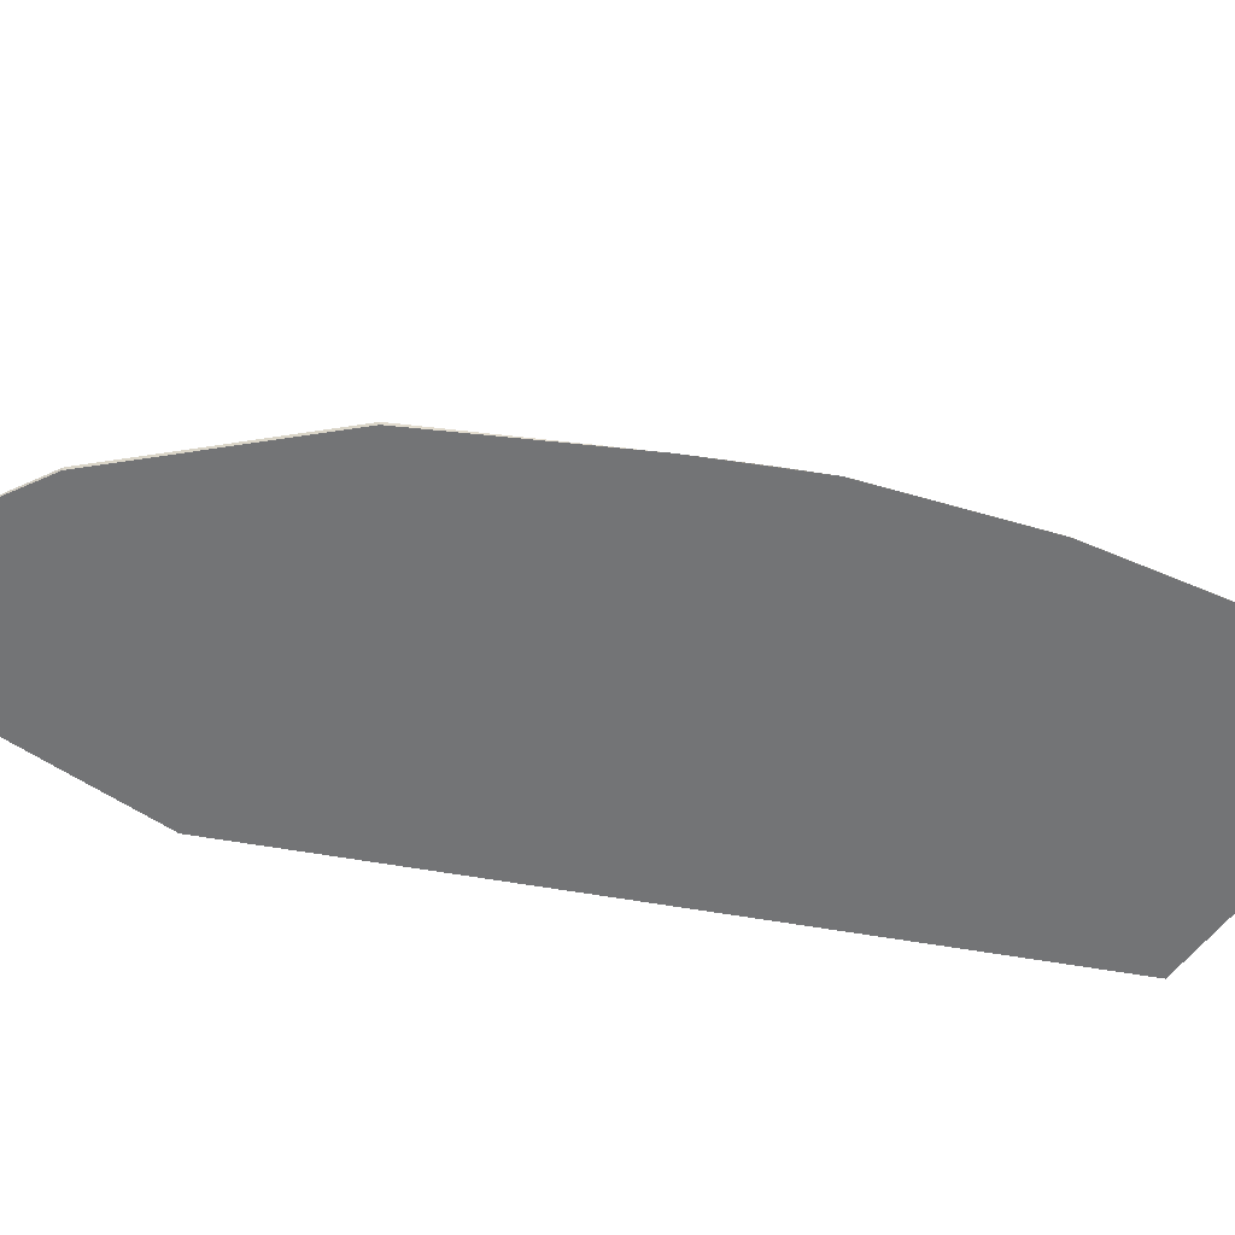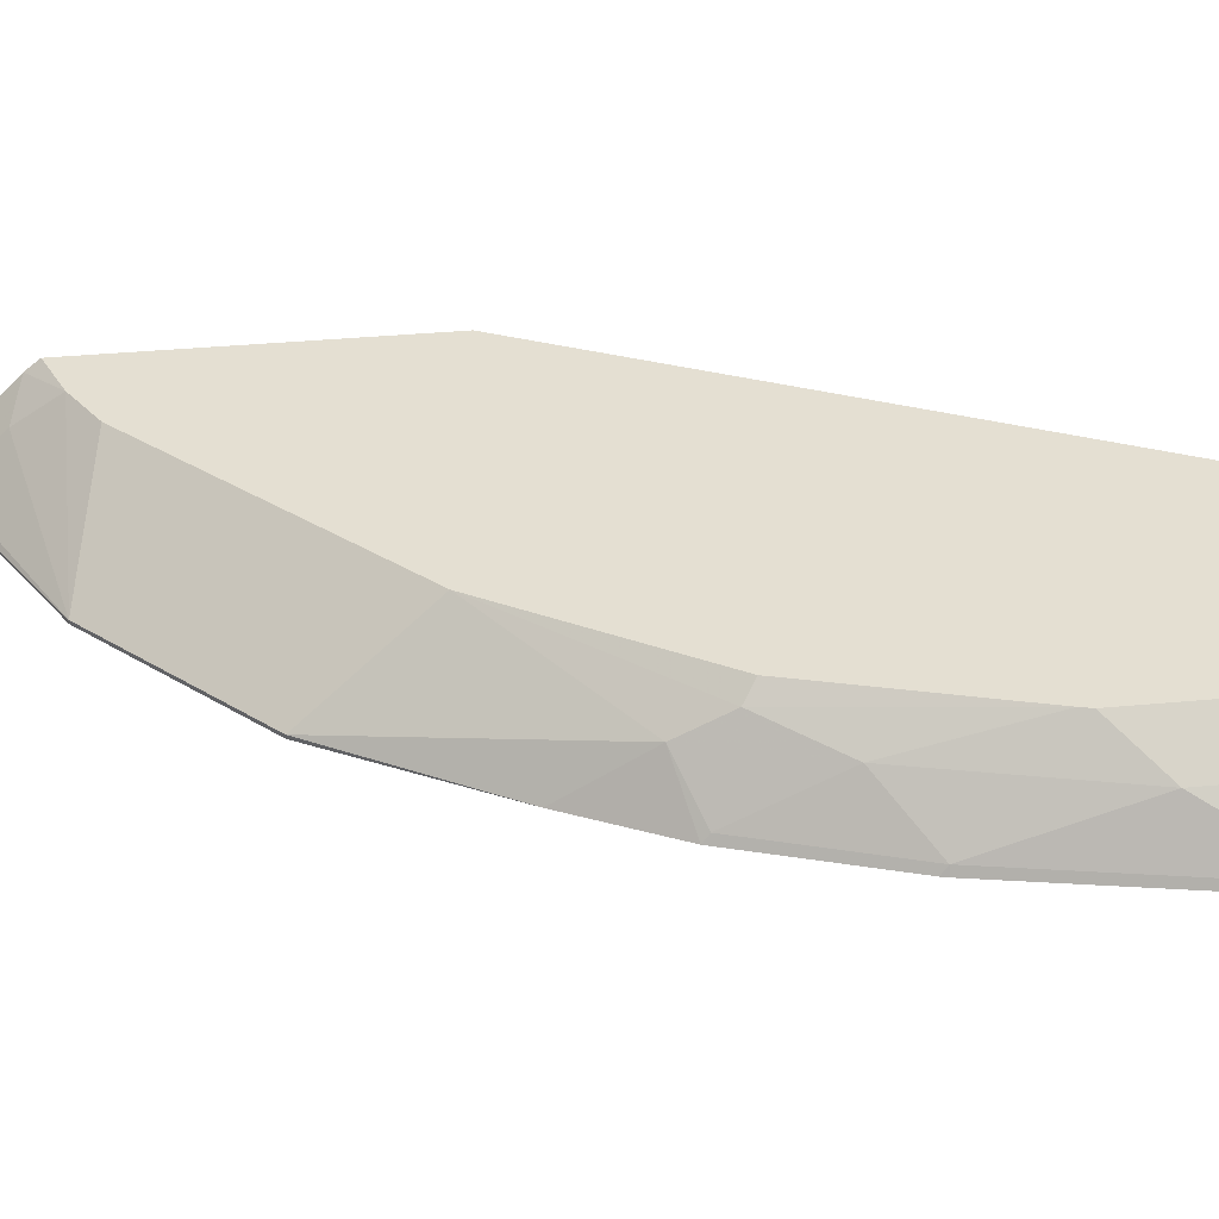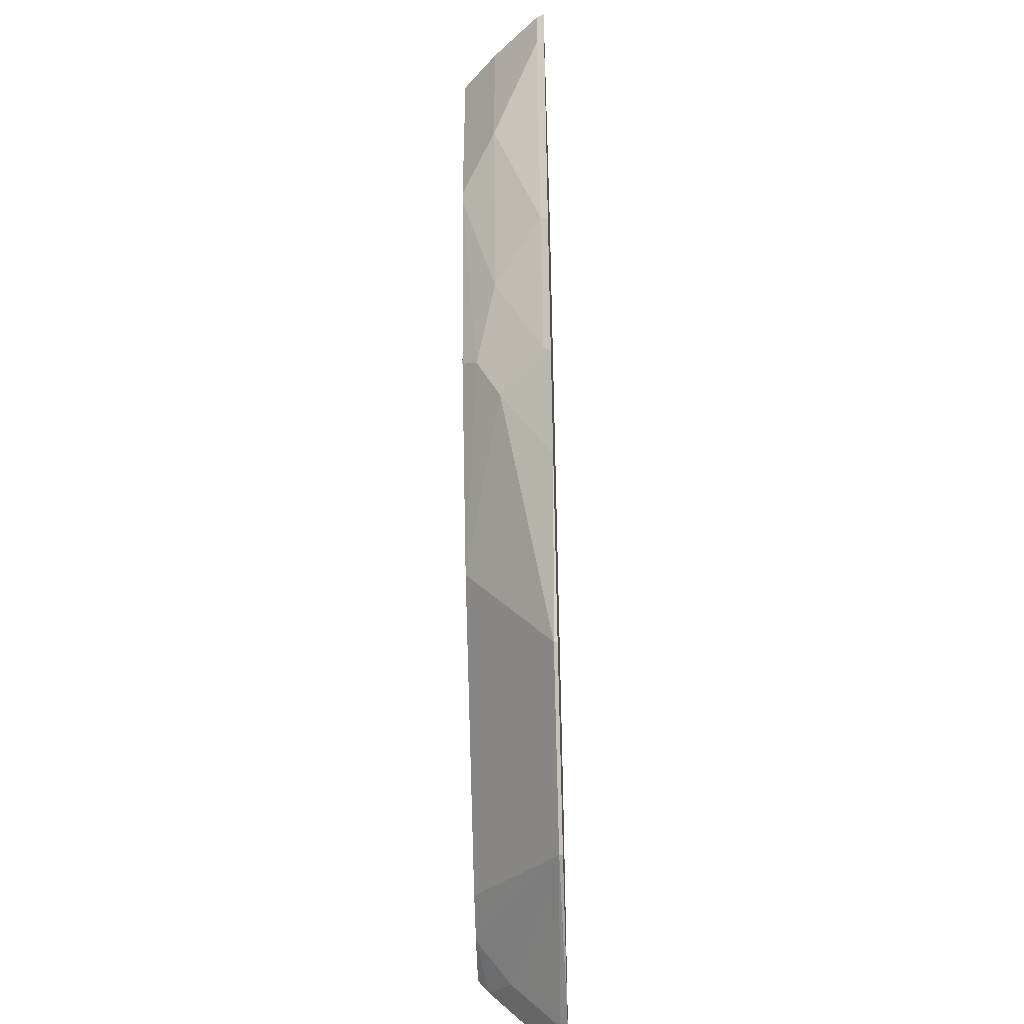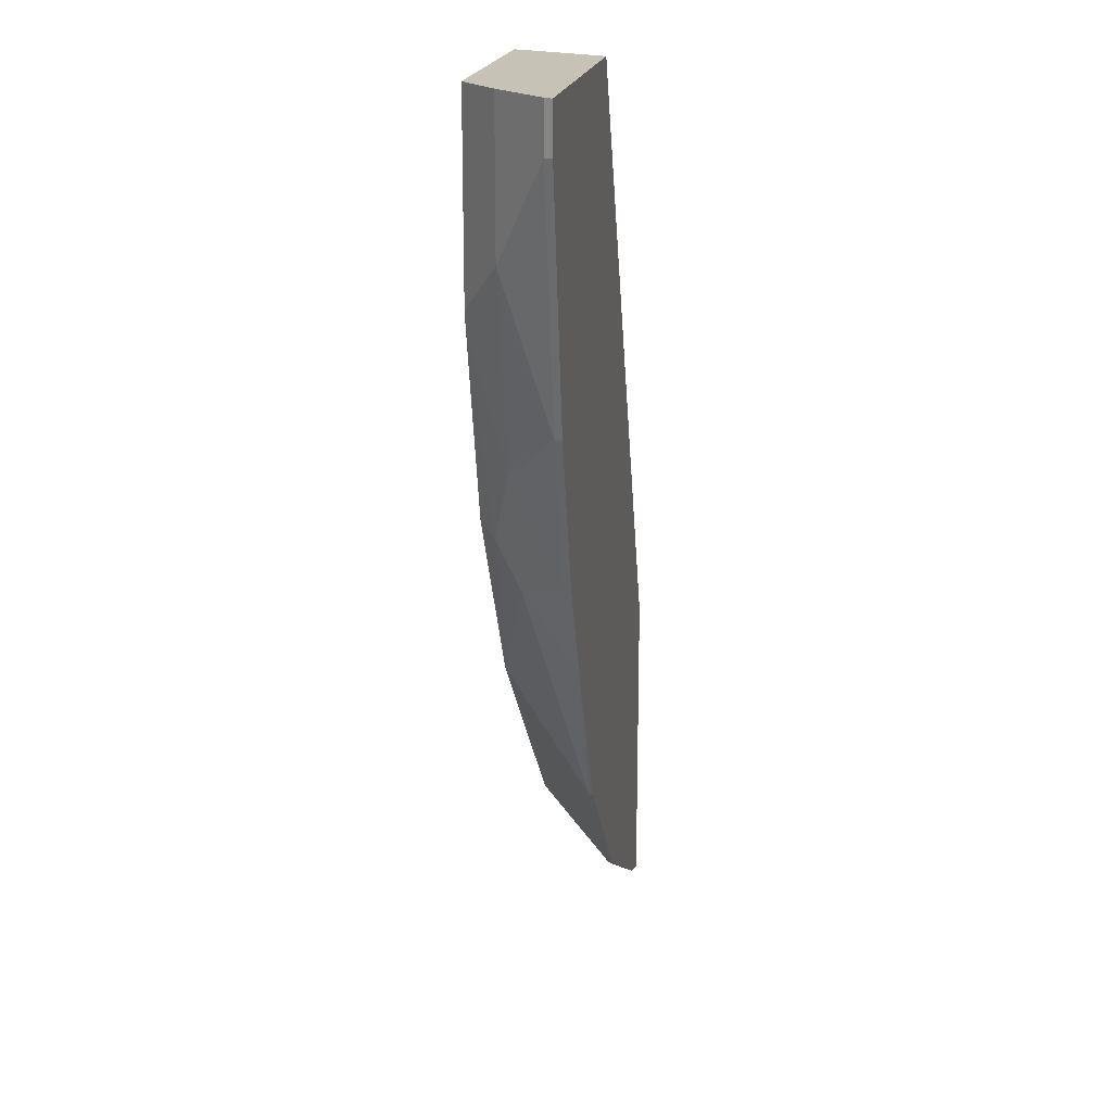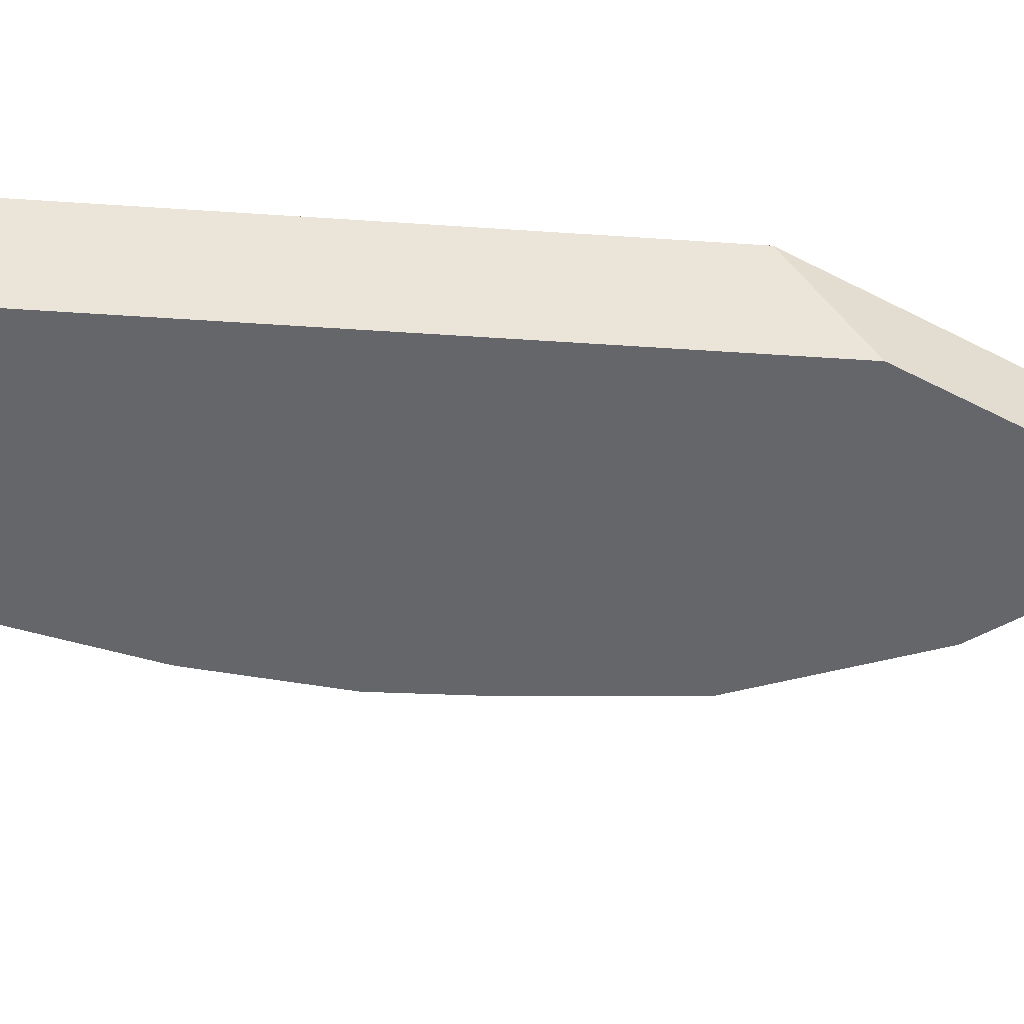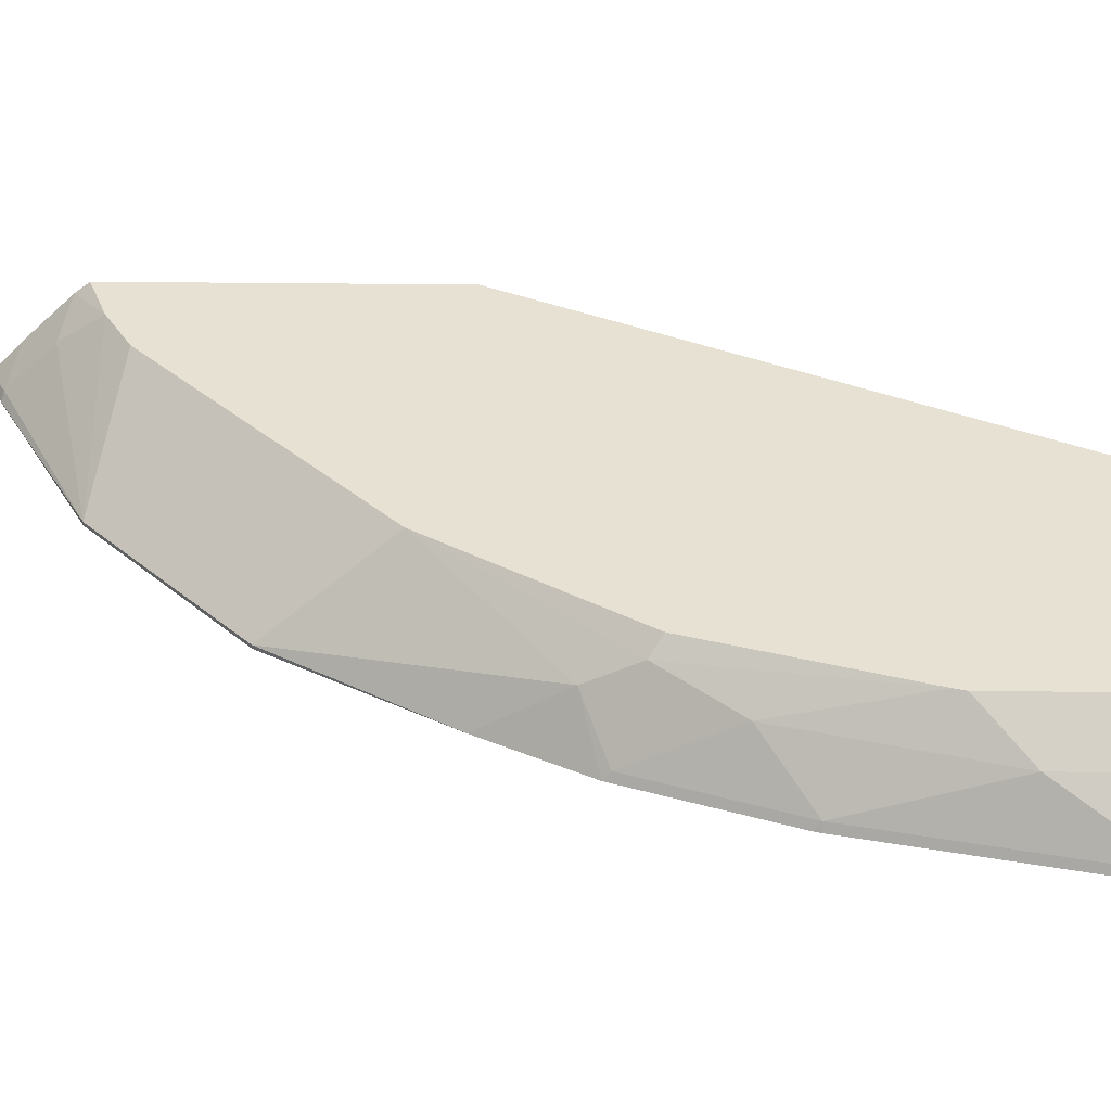
<metadata>
{"format":"obj","ext":"obj","renderer":"f3d","projection":"perspective","resolution":1024,"background":"white","views":[{"elev":-56.2,"azim":-125.6,"up":"+Y"},{"elev":36.9,"azim":-96.9,"up":"+Y"},{"elev":-43.1,"azim":-87.9,"up":"+Z"},{"elev":18.9,"azim":-80.7,"up":"+Z"},{"elev":-51.9,"azim":60.9,"up":"+Y"},{"elev":38.8,"azim":-89.2,"up":"+Y"}]}
</metadata>
<code>
v -0.4327 0.298 -0.4741
v -0.4327 0.2183 -0.554
v -0.4327 0.298 -0.7507
v -0.6525 0.298 -0.001545
v -0.6896 0.2183 -0.001545
v -0.4327 0.2183 -0.831
v -0.4327 0.2881 -0.7629
v -0.4738 0.298 -0.7344
v -0.8634 0.298 -0.001545
v -0.9455 0.2183 -0.001545
v -0.4698 0.2183 -0.8175
v -0.464 0.225 -0.8155
v -0.4327 0.2459 -0.8051
v -0.464 0.2672 -0.7734
v -0.6117 0.2215 -0.7382
v -0.4982 0.298 -0.7198
v -0.8999 0.2672 -0.001545
v -0.8634 0.298 -0.1688
v -0.9421 0.225 -0.001545
v -0.9455 0.2183 -0.04222
v -0.6117 0.2183 -0.7382
v -0.7382 0.2215 -0.6117
v -0.6117 0.298 -0.6117
v -0.5431 0.298 -0.6803
v -0.5116 0.298 -0.7118
v -0.8999 0.2672 -0.1266
v -0.861 0.298 -0.1785
v -0.9421 0.225 -0.04222
v -0.9033 0.2183 -0.2531
v -0.7382 0.2183 -0.6117
v -0.7118 0.298 -0.5116
v -0.8175 0.2183 -0.4698
v -0.8226 0.2637 -0.4008
v -0.8578 0.2672 -0.2954
v -0.8999 0.225 -0.2531
v -0.812 0.298 -0.3481
v -0.8226 0.2847 -0.3586
v -0.9018 0.2183 -0.2589
v -0.8597 0.2183 -0.3855
v -0.8578 0.225 -0.3797
f 20 28 35
f 18 27 26
f 15 25 16
f 17 28 19
f 17 26 28
f 15 30 22
f 15 21 30
f 12 15 14
f 15 23 24
f 15 22 23
f 11 21 15
f 11 15 12
f 10 28 20
f 10 19 28
f 20 35 29
f 9 26 17
f 15 24 25
f 22 31 23
f 31 33 37
f 22 32 33
f 9 18 26
f 35 39 38
f 35 40 39
f 34 40 35
f 33 34 37
f 33 40 34
f 33 39 40
f 22 30 32
f 32 39 33
f 29 35 38
f 27 37 34
f 27 36 37
f 26 35 28
f 26 34 35
f 26 27 34
f 22 33 31
f 31 37 36
f 8 14 15
f 1 23 31
f 7 14 8
f 1 4 5
f 1 9 4
f 1 18 9
f 1 27 18
f 1 36 27
f 1 31 36
f 1 25 24
f 1 16 25
f 1 8 16
f 1 3 8
f 1 7 3
f 1 13 7
f 1 6 13
f 1 2 6
f 8 15 16
f 1 5 2
f 2 5 10
f 1 24 23
f 2 20 29
f 7 12 14
f 2 10 20
f 7 13 12
f 6 12 13
f 6 11 12
f 4 10 5
f 4 17 19
f 4 9 17
f 4 19 10
f 2 11 6
f 2 21 11
f 2 30 21
f 2 32 30
f 2 39 32
f 2 38 39
f 2 29 38
f 3 7 8

</code>
